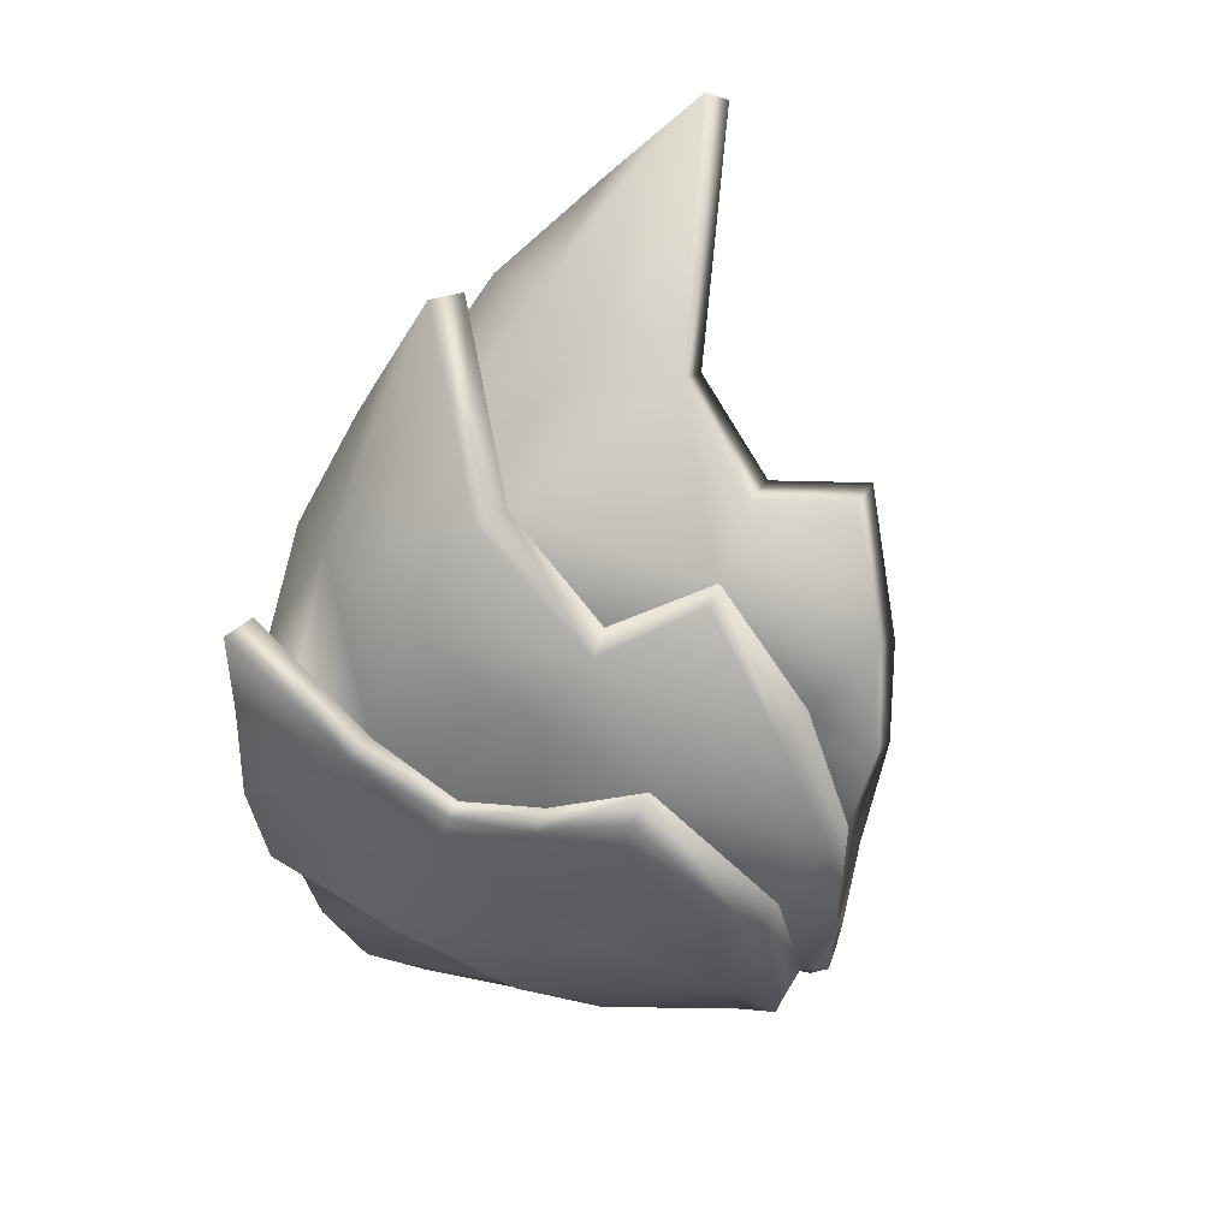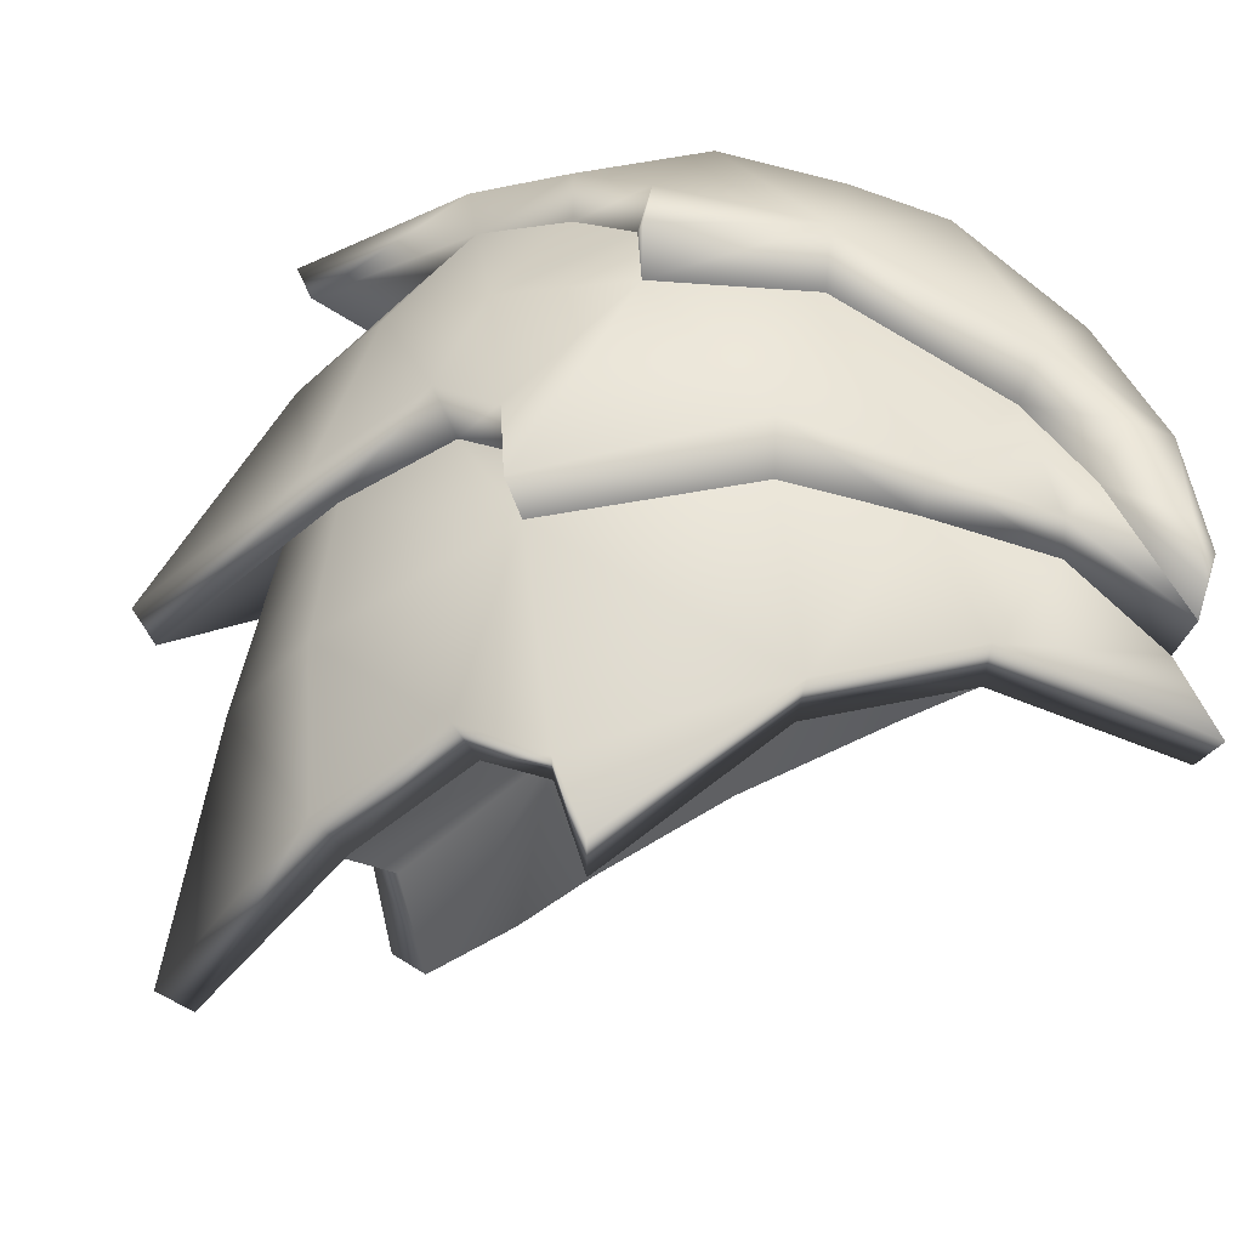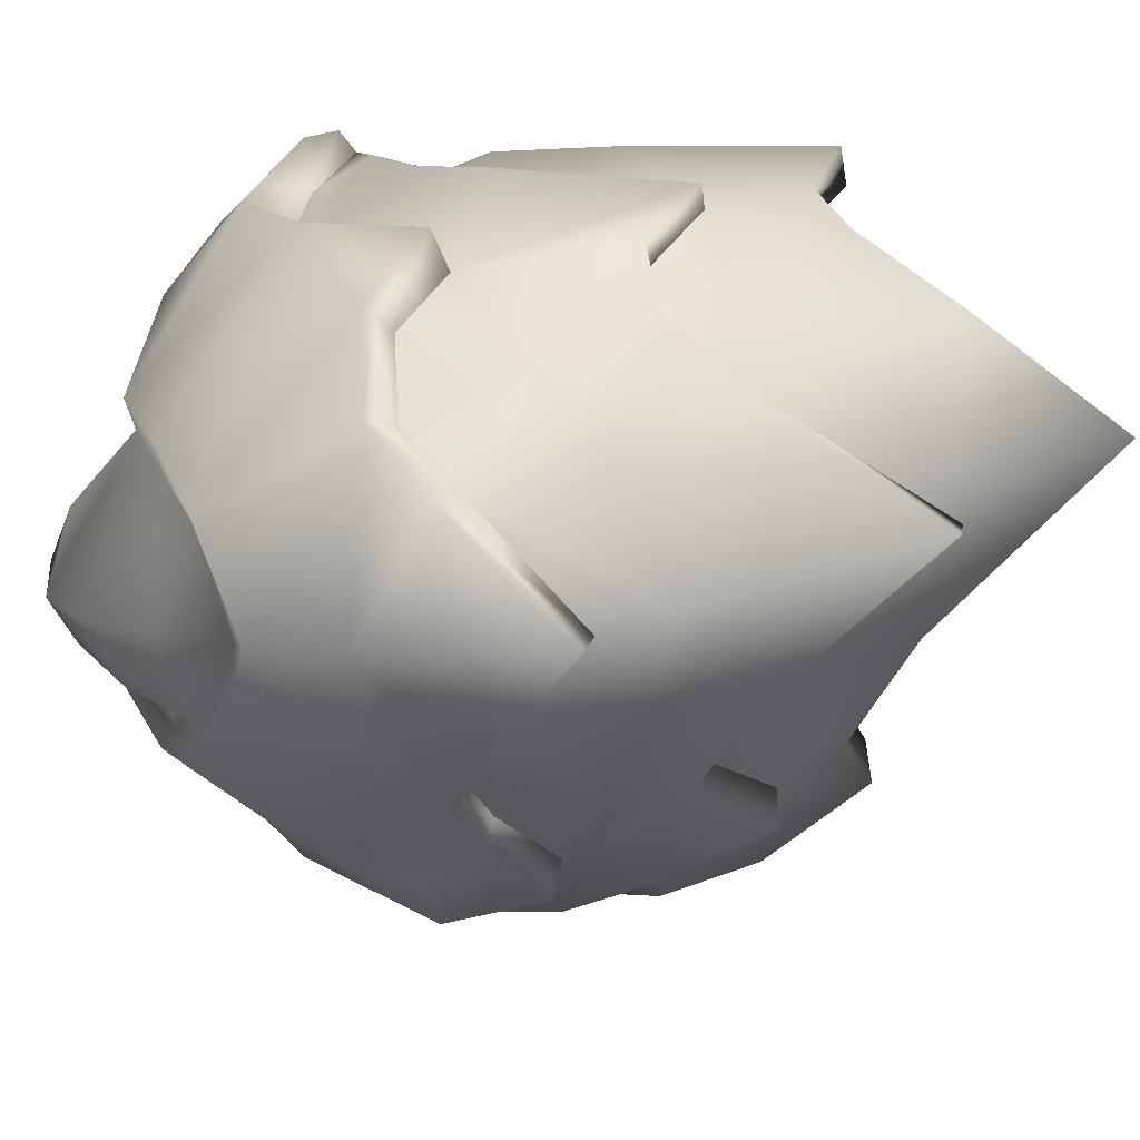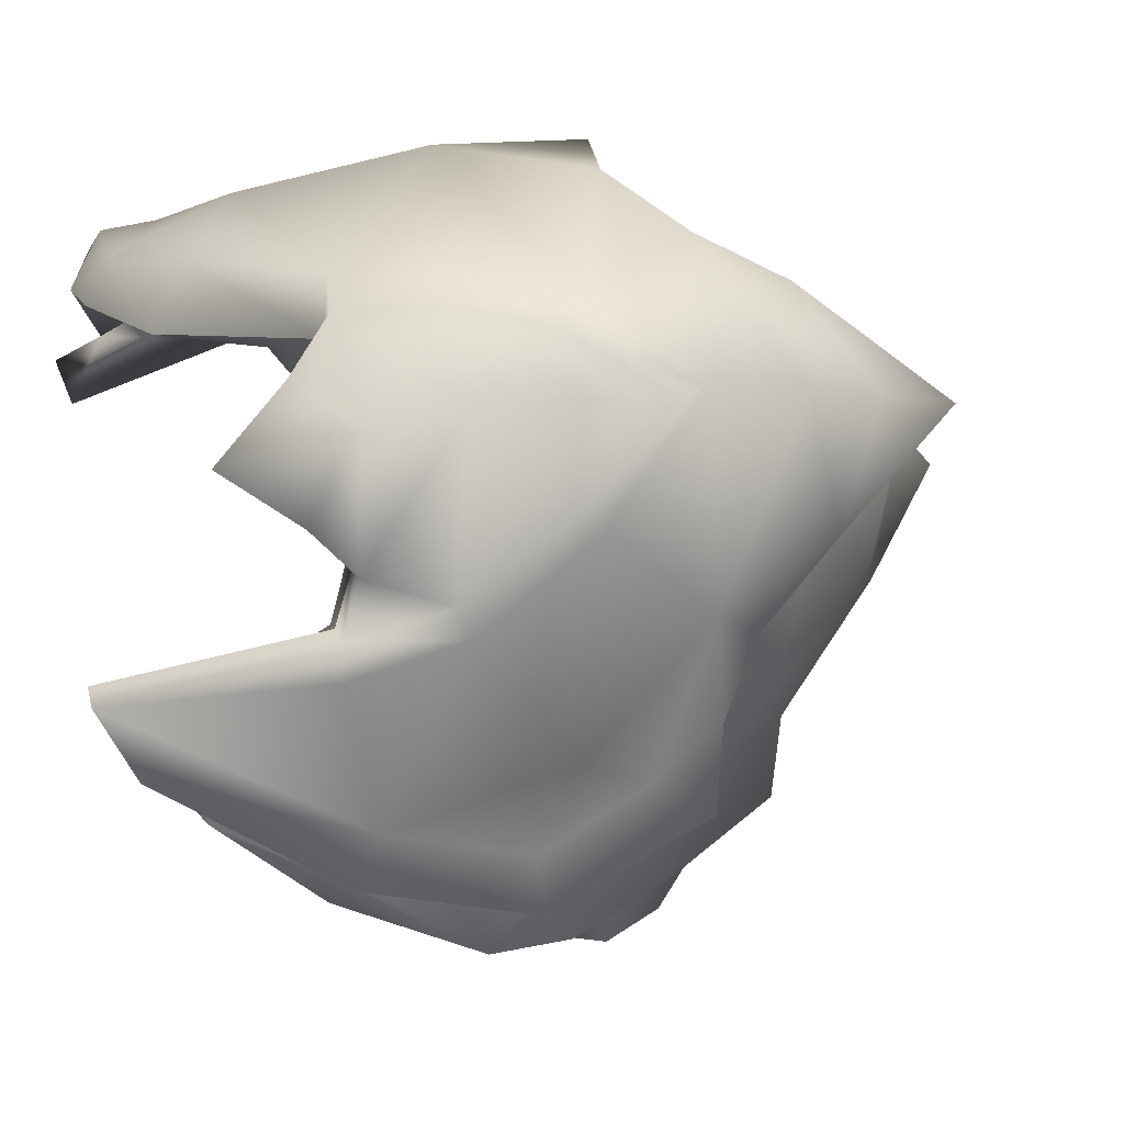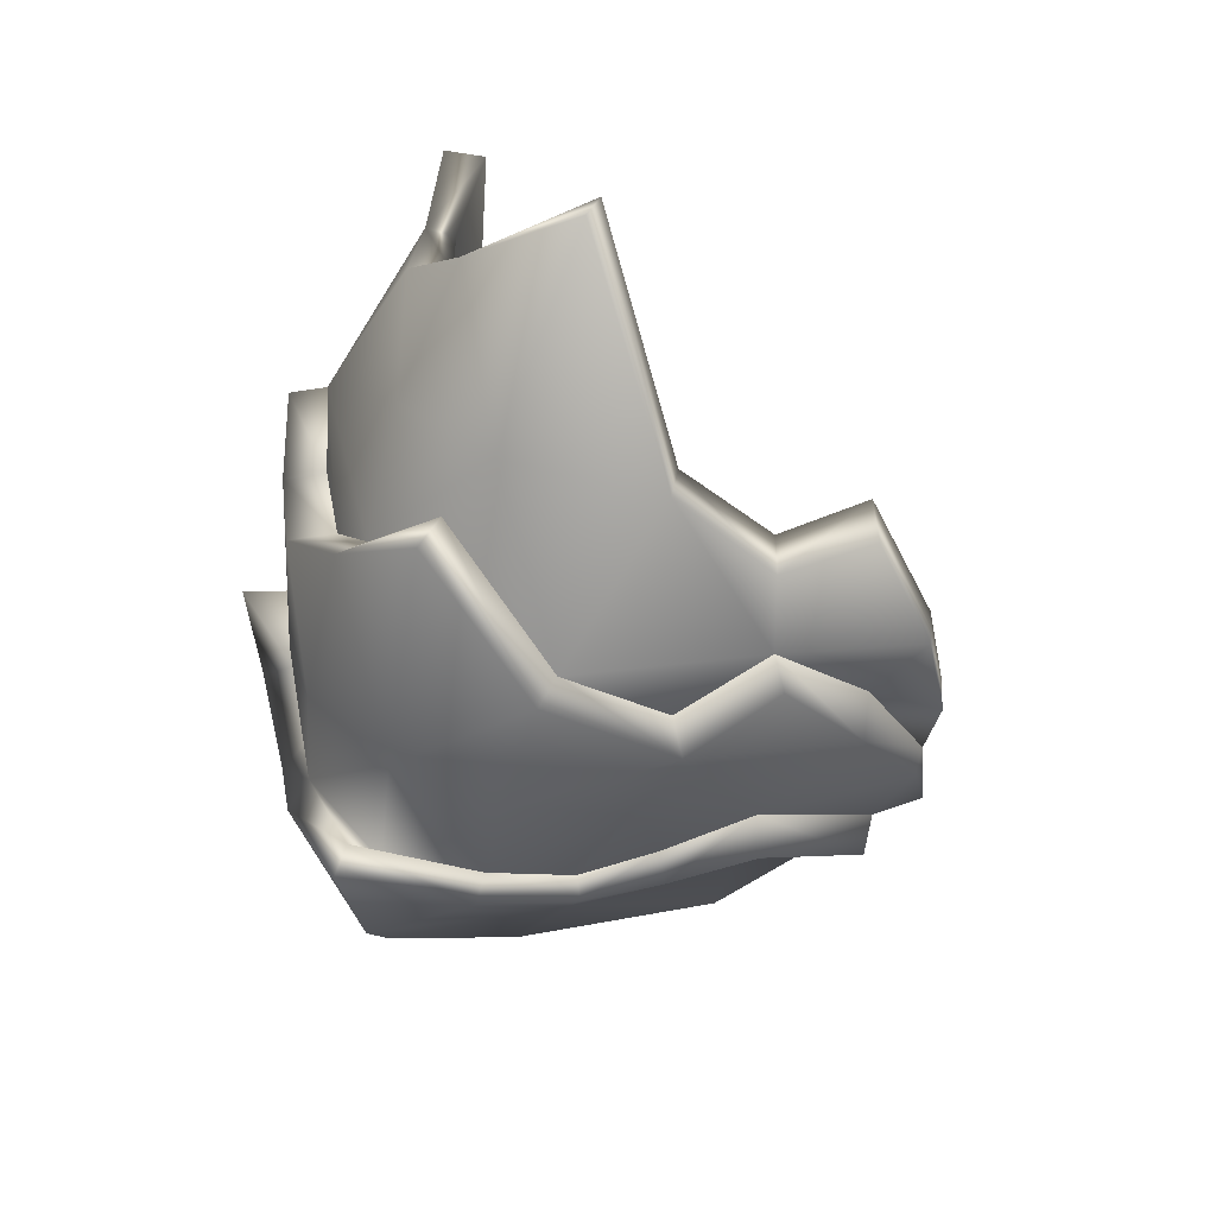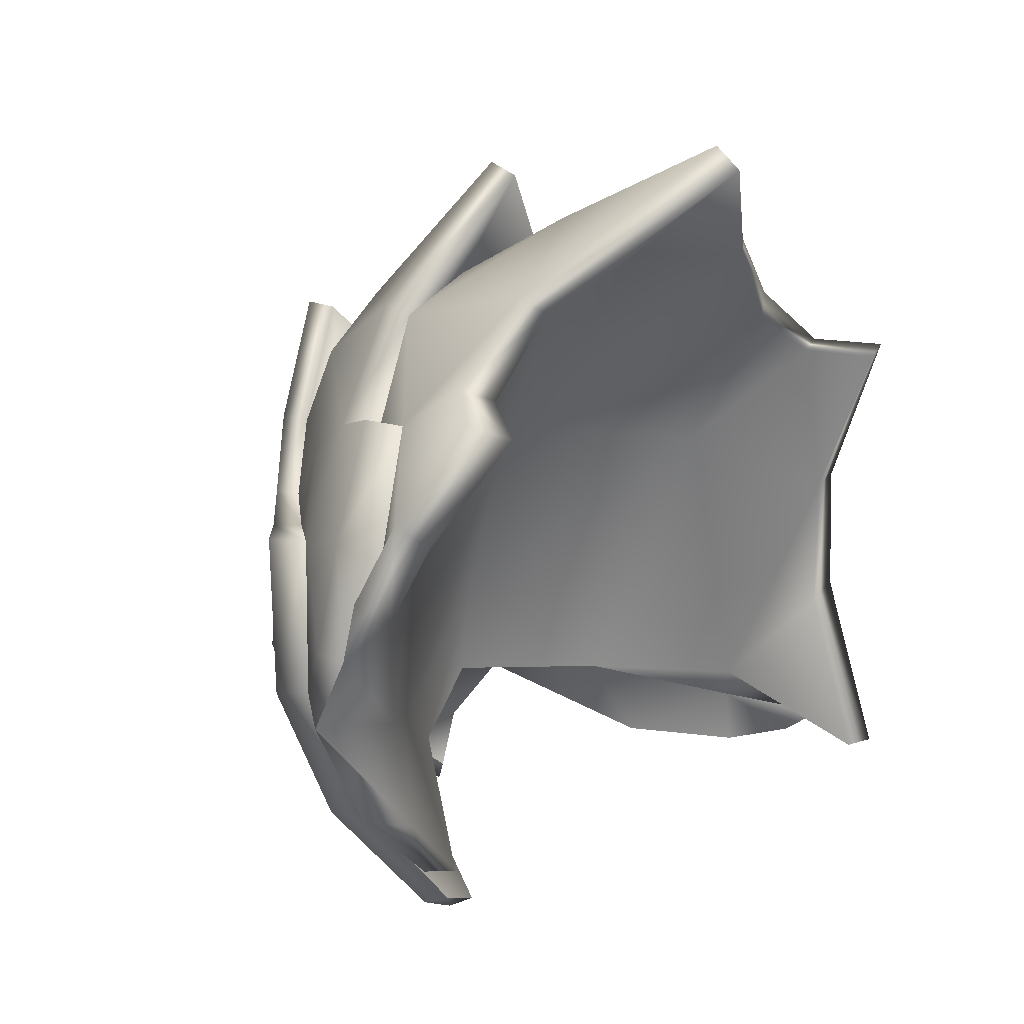
<metadata>
{"format":"obj","ext":"obj","renderer":"f3d","projection":"perspective","resolution":1024,"background":"white","views":[{"elev":45.7,"azim":143.0,"up":"+Y"},{"elev":61.8,"azim":-115.5,"up":"+Z"},{"elev":23.5,"azim":107.2,"up":"+Z"},{"elev":-11.1,"azim":49.9,"up":"+Z"},{"elev":74.9,"azim":116.3,"up":"+Y"},{"elev":33.4,"azim":-145.6,"up":"+Y"}]}
</metadata>
<code>
g sholder_geo
v 1.977 3.438 0.8561
v 1.92 3.51 0.6585
v 2.009 3.692 0.8867
v 1.899 3.435 1.054
v 1.561 2.784 0.4624
v 1.247 2.523 0.3805
v 1.332 2.707 0.3715
v 1.224 2.631 0.2524
v 1.341 2.958 0.09033
v 0.8285 2.714 1.173
v 0.9791 2.792 1.122
v 0.7249 2.842 1.131
v 0.9541 2.669 1.108
v 1.185 2.664 1.006
v 1.293 2.828 0.9894
v 1.562 2.753 0.9339
v 1.53 2.872 0.7469
v 1.592 2.671 0.7912
v 1.638 2.691 0.6158
v 1.559 2.583 0.6939
v 1.638 2.763 0.5505
v 1.451 2.855 0.492
v 1.561 2.784 0.4624
v 1.332 2.707 0.3715
v 1.174 2.769 0.2165
v 1.218 2.957 0.1152
v 1.401 3.036 0.3418
v 1.451 2.855 0.492
v 1.23 3.272 0.07473
v 1.337 3.578 0.3106
v 1.46 3.556 0.8444
v 1.207 3.564 0.04757
v 1.151 3.735 0.116
v 1.067 3.937 0.2937
v 1.2 3.921 0.4227
v 1.201 4.039 0.6177
v 1.526 3.111 0.7802
v 1.53 2.872 0.7469
v 1.293 2.828 0.9894
v 1.135 4.097 0.8817
v 0.915 4.338 0.9101
v 0.9788 4.052 1.071
v 0.9815 3.839 1.187
v 1.134 3.482 1.167
v 0.8876 3.766 1.233
v 1.245 3 1.063
v 0.9559 2.893 1.085
v 0.9791 2.792 1.122
v 0.7249 2.842 1.131
v 0.8244 3.417 1.23
v 0.7253 3.79 1.25
v 0.7829 3.131 1.172
v 0.5914 2.865 1.031
v 0.5752 2.835 1.113
v 1.495 4.166 0.9268
v 1.608 3.907 0.8805
v 1.601 3.896 0.6581
v 1.516 3.837 1.088
v 0.5752 2.835 1.113
v 0.5914 2.865 1.031
v 0.7829 3.131 1.172
v 0.7946 3.12 1.28
v 0.8384 3.396 1.325
v 0.7249 2.842 1.131
v 0.9259 2.915 1.154
v 1.04 3.1 1.241
v 1.158 3.284 1.301
v 0.8244 3.417 1.23
v 1.234 3.652 1.34
v 0.7458 3.781 1.332
v 0.7253 3.79 1.25
v 0.8973 3.764 1.295
v 0.8876 3.766 1.233
v 0.9815 3.839 1.187
v 1.02 3.865 1.262
v 0.9788 4.052 1.071
v 1.032 4.087 1.132
v 0.915 4.338 0.9101
v 1.293 3.978 1.133
v 0.9719 4.379 0.9101
v 1.346 4.112 0.9029
v 1.262 4.066 0.603
v 1.201 4.039 0.6177
v 1.516 3.837 1.088
v 1.484 3.648 1.188
v 1.372 3.595 1.275
v 1.608 3.907 0.8805
v 1.601 3.896 0.6581
v 1.272 3.942 0.3849
v 1.2 3.921 0.4227
v 1.067 3.937 0.2937
v 1.379 3.842 0.3334
v 1.221 3.779 0.08952
v 1.538 3.725 0.458
v 1.31 3.62 0.1556
v 1.145 3.968 0.2462
v 1.151 3.735 0.116
v 1.207 3.564 0.04757
v 1.277 3.602 0.01731
v 1.316 3.432 0.01991
v 1.23 3.272 0.07473
v 1.367 3.258 -0.02448
v 1.218 2.957 0.1152
v 0.7249 2.842 1.131
v 0.7175 2.819 1.233
v 0.8285 2.714 1.173
v 0.9259 2.915 1.154
v 0.9229 2.931 1.292
v 0.9839 2.831 1.227
v 1.183 2.853 1.172
v 1.067 3.073 1.323
v 1.04 3.1 1.241
v 1.443 3.052 1.254
v 1.215 3.257 1.375
v 1.158 3.284 1.301
v 1.558 3.307 1.296
v 1.279 3.659 1.4
v 1.234 3.652 1.34
v 1.372 3.595 1.275
v 1.424 3.6 1.343
v 1.484 3.648 1.188
v 1.693 3.499 1.197
v 1.683 3.253 1.226
v 1.813 3.304 1.118
v 1.899 3.435 1.054
v 1.542 3.661 1.265
v 1.516 3.837 1.088
v 1.789 3.644 1.09
v 1.859 3.782 0.8716
v 1.977 3.438 0.8561
v 1.92 3.51 0.6585
v 1.569 3.862 1.126
v 1.495 4.166 0.9268
v 1.566 4.177 0.9369
v 1.671 3.899 0.6634
v 1.601 3.896 0.6581
v 1.604 3.732 0.405
v 1.538 3.725 0.458
v 1.379 3.842 0.3334
v 1.828 3.733 0.6528
v 1.713 3.615 0.4414
v 1.834 3.409 0.5106
v 1.724 3.428 0.3873
v 1.595 3.511 0.248
v 1.442 3.86 0.2849
v 1.406 3.64 0.1237
v 1.31 3.62 0.1556
v 1.316 3.432 0.01991
v 1.377 3.438 0.0096
v 1.446 3.276 0.05139
v 1.367 3.258 -0.02448
v 1.341 2.958 0.09033
v 1.303 2.967 0.05214
v 1.218 2.957 0.1152
v 1.234 2.768 0.1757
v 1.332 2.707 0.3715
v 1.174 2.769 0.2165
v 1.876 3.418 0.4825
v 1.834 3.409 0.5106
v 1.724 3.428 0.3873
v 1.92 3.51 0.6585
v 1.776 3.43 0.3491
v 1.88 3.326 0.5019
v 1.595 3.511 0.248
v 1.981 3.508 0.6457
v 2.009 3.692 0.8867
v 1.666 3.514 0.2052
v 1.522 3.253 0.03248
v 1.446 3.276 0.05139
v 1.341 2.958 0.09033
v 1.66 3.366 0.2482
v 1.409 2.943 0.06305
v 1.481 2.936 0.1509
v 1.224 2.631 0.2524
v 1.543 3.219 0.1277
v 1.726 3.163 0.2585
v 1.273 2.612 0.2269
v 1.283 2.51 0.3388
v 1.247 2.523 0.3805
v 1.594 2.774 0.4332
v 1.561 2.784 0.4624
v 1.638 2.763 0.5505
v 1.617 2.761 0.3654
v 1.781 2.888 0.4274
v 1.694 2.735 0.5188
v 1.638 2.691 0.6158
v 1.946 3.029 0.594
v 1.737 2.895 0.4849
v 1.681 2.643 0.5849
v 1.559 2.583 0.6939
v 1.565 2.541 0.6859
v 1.592 2.671 0.7912
v 1.806 2.653 0.7286
v 1.644 2.627 0.8304
v 1.562 2.753 0.9339
v 1.921 2.767 0.7545
v 1.598 2.739 0.9687
v 1.902 3.004 0.6203
v 1.998 2.937 0.78
v 2.032 3.098 0.8029
v 1.754 2.857 0.9658
v 2.075 3.132 0.8158
v 1.893 2.984 0.9208
v 1.936 2.989 0.9696
v 1.75 2.84 1.021
v 1.501 3.018 1.338
v 1.609 2.725 1.03
v 2.103 3.321 0.8331
v 1.882 3.271 1.142
v 1.291 2.661 1.108
v 1.185 2.664 1.006
v 1.222 2.795 1.275
v 1.031 2.666 1.171
v 0.9541 2.669 1.108
v 0.8285 2.714 1.173
v 1.718 3.211 1.28
v 2.083 3.507 0.8617
v 1.968 3.416 1.066
v 2.077 3.689 0.8797
v 1.899 3.435 1.054
v 1.813 3.304 1.118
v 1.683 3.253 1.226
v 1.597 3.286 1.382
v 1.558 3.307 1.296
v 1.443 3.052 1.254
v 1.183 2.853 1.172
v 1.045 2.757 1.261
v 0.9839 2.831 1.227
v 0.8445 2.762 1.291
v 0.7493 2.796 1.283
v 0.7175 2.819 1.233
g sholder_geo_0
f 3 2 1
f 4 3 1
f 7 6 5
f 8 6 7
f 9 8 7
f 12 11 10
f 11 13 10
f 11 14 13
f 11 15 14
f 16 14 15
f 16 15 17
f 17 18 16
f 18 17 19
f 19 20 18
f 21 19 17
f 17 22 21
f 22 23 21
f 22 24 23
f 22 25 24
f 27 26 25
f 28 27 25
f 26 27 29
f 30 29 27
f 31 30 27
f 30 32 29
f 33 32 30
f 33 30 34
f 34 30 35
f 36 35 30
f 30 31 36
f 37 27 28
f 37 31 27
f 37 28 38
f 38 39 37
f 36 31 40
f 40 41 36
f 40 42 41
f 42 40 31
f 31 43 42
f 43 31 44
f 44 31 37
f 45 43 44
f 39 46 37
f 46 44 37
f 39 47 46
f 46 47 44
f 39 48 47
f 47 48 49
f 44 50 45
f 47 50 44
f 45 50 51
f 52 50 47
f 52 47 53
f 53 47 49
f 53 49 54
f 57 56 55
f 55 56 58
f 61 60 59
f 59 62 61
f 62 63 61
f 62 59 64
f 64 65 62
f 65 66 62
f 66 63 62
f 66 67 63
f 68 61 63
f 67 69 63
f 68 63 70
f 70 71 68
f 63 72 70
f 71 70 72
f 63 69 72
f 71 72 73
f 73 72 74
f 74 72 75
f 69 75 72
f 75 76 74
f 75 77 76
f 77 78 76
f 69 79 75
f 77 75 79
f 77 80 78
f 77 79 81
f 81 80 77
f 80 82 78
f 81 82 80
f 82 83 78
f 84 79 69
f 81 79 84
f 69 85 84
f 69 86 85
f 84 87 81
f 81 87 88
f 88 82 81
f 83 82 89
f 90 83 89
f 91 90 89
f 92 82 88
f 82 92 89
f 93 89 92
f 88 94 92
f 92 95 93
f 96 91 89
f 96 89 93
f 91 96 93
f 97 91 93
f 98 97 93
f 99 93 95
f 98 93 99
f 99 95 100
f 98 99 100
f 100 101 98
f 100 102 101
f 101 102 103
f 106 105 104
f 105 107 104
f 105 108 107
f 109 108 105
f 108 109 110
f 108 111 107
f 110 111 108
f 111 112 107
f 111 110 113
f 114 112 111
f 114 111 113
f 115 112 114
f 114 113 116
f 115 114 117
f 117 114 116
f 118 115 117
f 118 117 119
f 119 117 120
f 116 120 117
f 119 120 121
f 120 116 122
f 122 116 123
f 123 124 122
f 124 125 122
f 121 120 126
f 122 126 120
f 126 127 121
f 128 122 125
f 126 122 128
f 129 128 125
f 129 125 130
f 129 130 131
f 126 132 127
f 132 126 128
f 132 128 129
f 132 133 127
f 133 132 134
f 129 134 132
f 135 133 134
f 129 135 134
f 136 133 135
f 136 135 137
f 137 138 136
f 138 137 139
f 135 129 140
f 131 140 129
f 137 135 140
f 131 141 140
f 140 141 137
f 131 142 141
f 141 142 143
f 141 143 144
f 137 141 144
f 139 137 145
f 139 145 146
f 146 145 137
f 137 144 146
f 147 139 146
f 147 146 148
f 146 144 149
f 148 146 149
f 144 150 149
f 151 148 149
f 149 150 151
f 151 150 152
f 152 153 151
f 153 154 151
f 155 153 152
f 155 154 153
f 156 155 152
f 154 155 157
f 155 156 157
f 160 159 158
f 161 158 159
f 160 158 162
f 158 163 162
f 164 160 162
f 161 165 158
f 165 163 158
f 165 161 166
f 164 162 167
f 164 167 168
f 168 169 164
f 170 169 168
f 167 162 171
f 171 162 163
f 168 167 171
f 168 172 170
f 172 168 173
f 174 170 172
f 175 168 171
f 168 175 173
f 176 175 171
f 171 163 176
f 176 173 175
f 177 174 172
f 172 173 177
f 178 174 177
f 177 173 178
f 179 174 178
f 179 178 180
f 181 179 180
f 182 181 180
f 173 183 178
f 180 178 183
f 184 183 173
f 173 176 184
f 180 183 184
f 182 180 185
f 186 182 185
f 184 176 187
f 176 163 187
f 180 184 188
f 188 185 180
f 186 185 189
f 190 186 189
f 191 190 189
f 190 191 192
f 185 193 189
f 189 193 191
f 191 194 192
f 194 191 193
f 192 194 195
f 196 193 185
f 185 188 196
f 193 197 194
f 195 194 197
f 197 193 196
f 198 188 184
f 198 184 187
f 196 188 199
f 188 198 199
f 200 198 187
f 199 198 200
f 201 196 199
f 196 201 197
f 202 200 187
f 202 187 163
f 200 203 199
f 199 203 201
f 200 202 203
f 203 204 201
f 202 204 203
f 201 205 197
f 204 205 201
f 205 204 206
f 206 207 205
f 205 207 197
f 195 197 207
f 163 208 202
f 165 208 163
f 202 209 204
f 202 208 209
f 207 210 195
f 195 210 211
f 212 210 207
f 207 206 212
f 213 211 210
f 213 210 212
f 214 211 213
f 215 214 213
f 204 216 206
f 209 216 204
f 165 217 208
f 217 218 208
f 218 209 208
f 165 219 217
f 219 218 217
f 165 166 219
f 218 219 166
f 218 166 220
f 209 218 220
f 220 221 209
f 221 216 209
f 216 221 222
f 216 222 223
f 206 216 223
f 223 222 224
f 223 224 206
f 224 225 206
f 226 206 225
f 226 212 206
f 227 212 226
f 212 227 213
f 226 228 227
f 213 227 229
f 229 227 228
f 229 215 213
f 230 229 228
f 215 229 230
f 228 231 230
f 230 231 215

</code>
